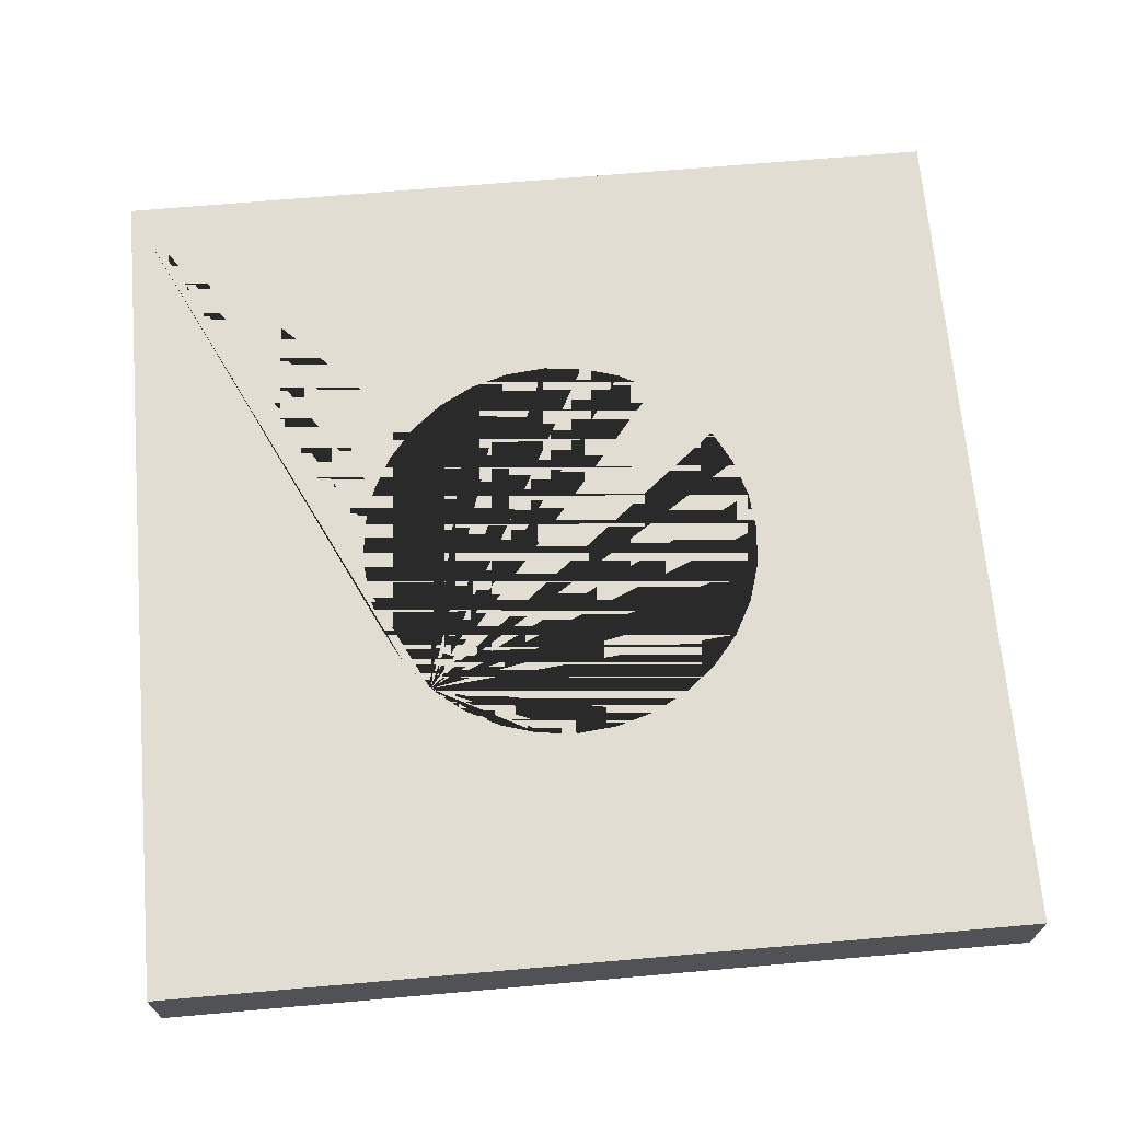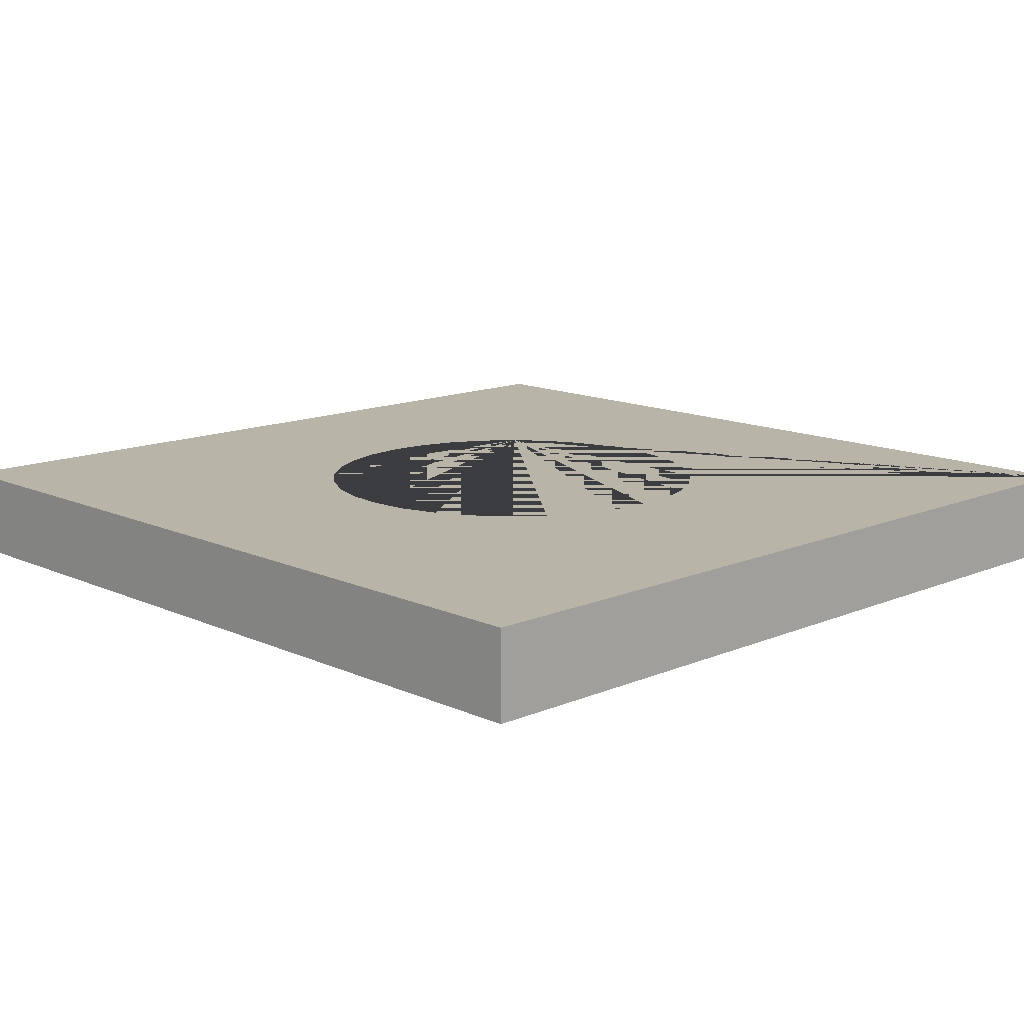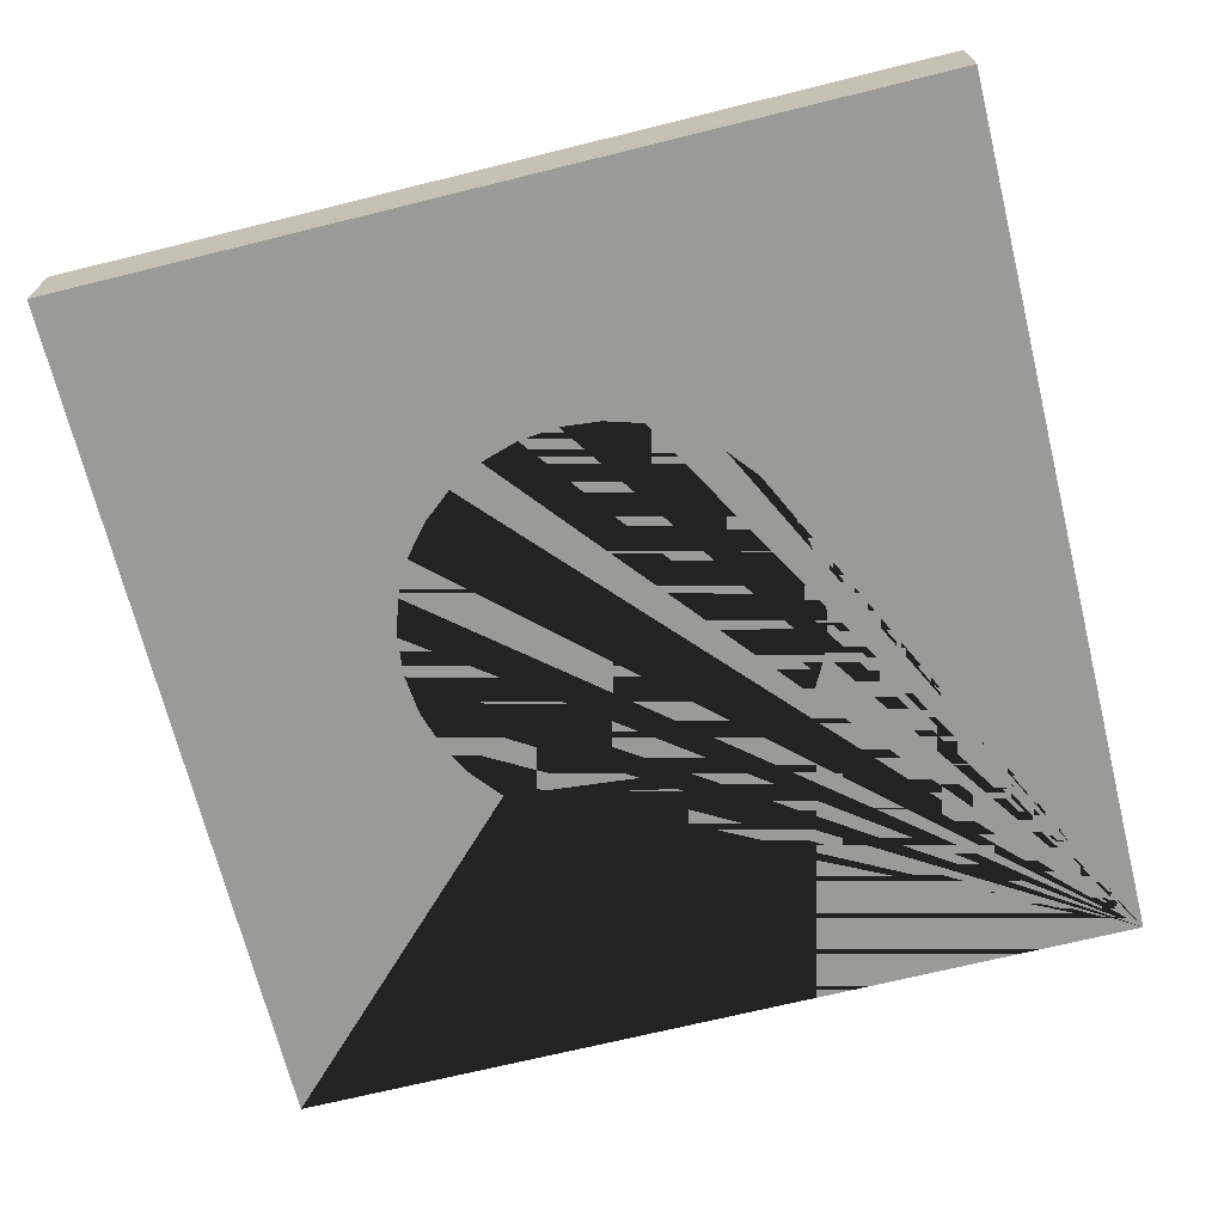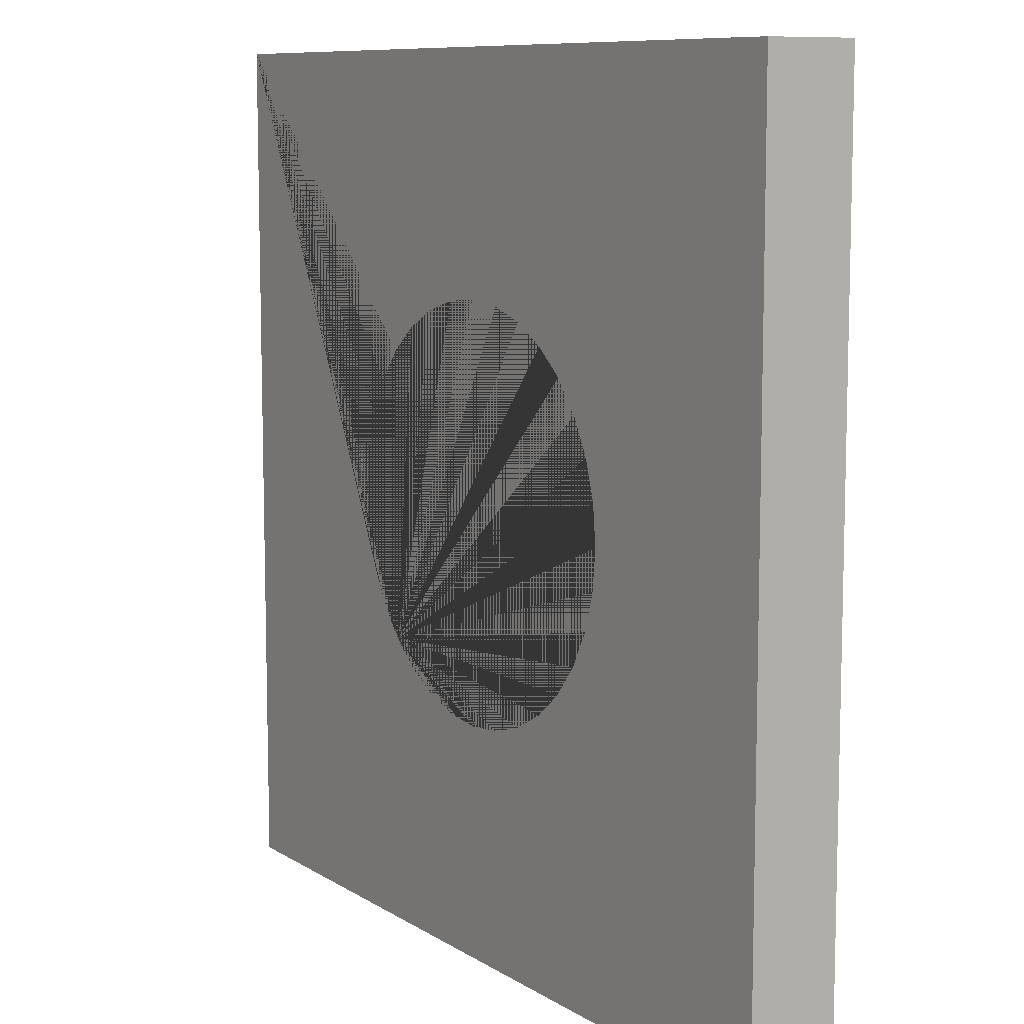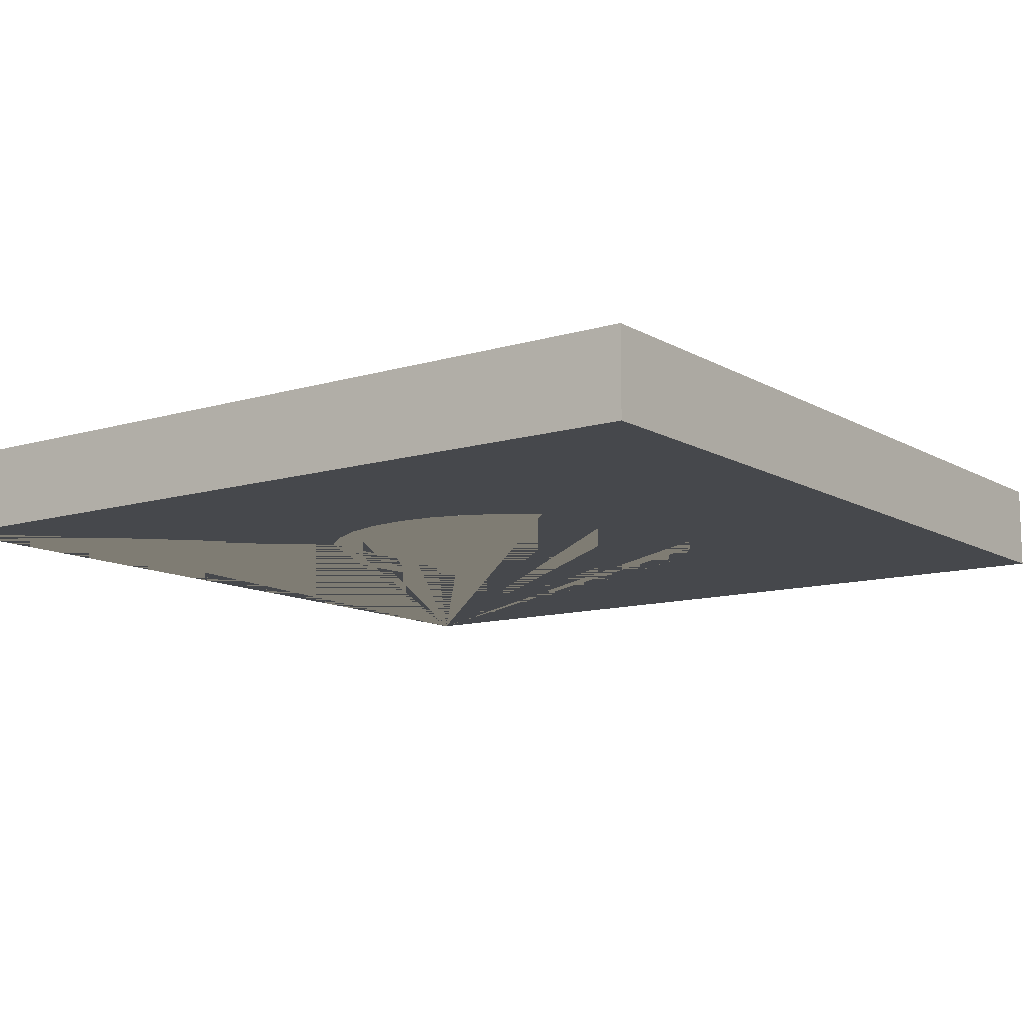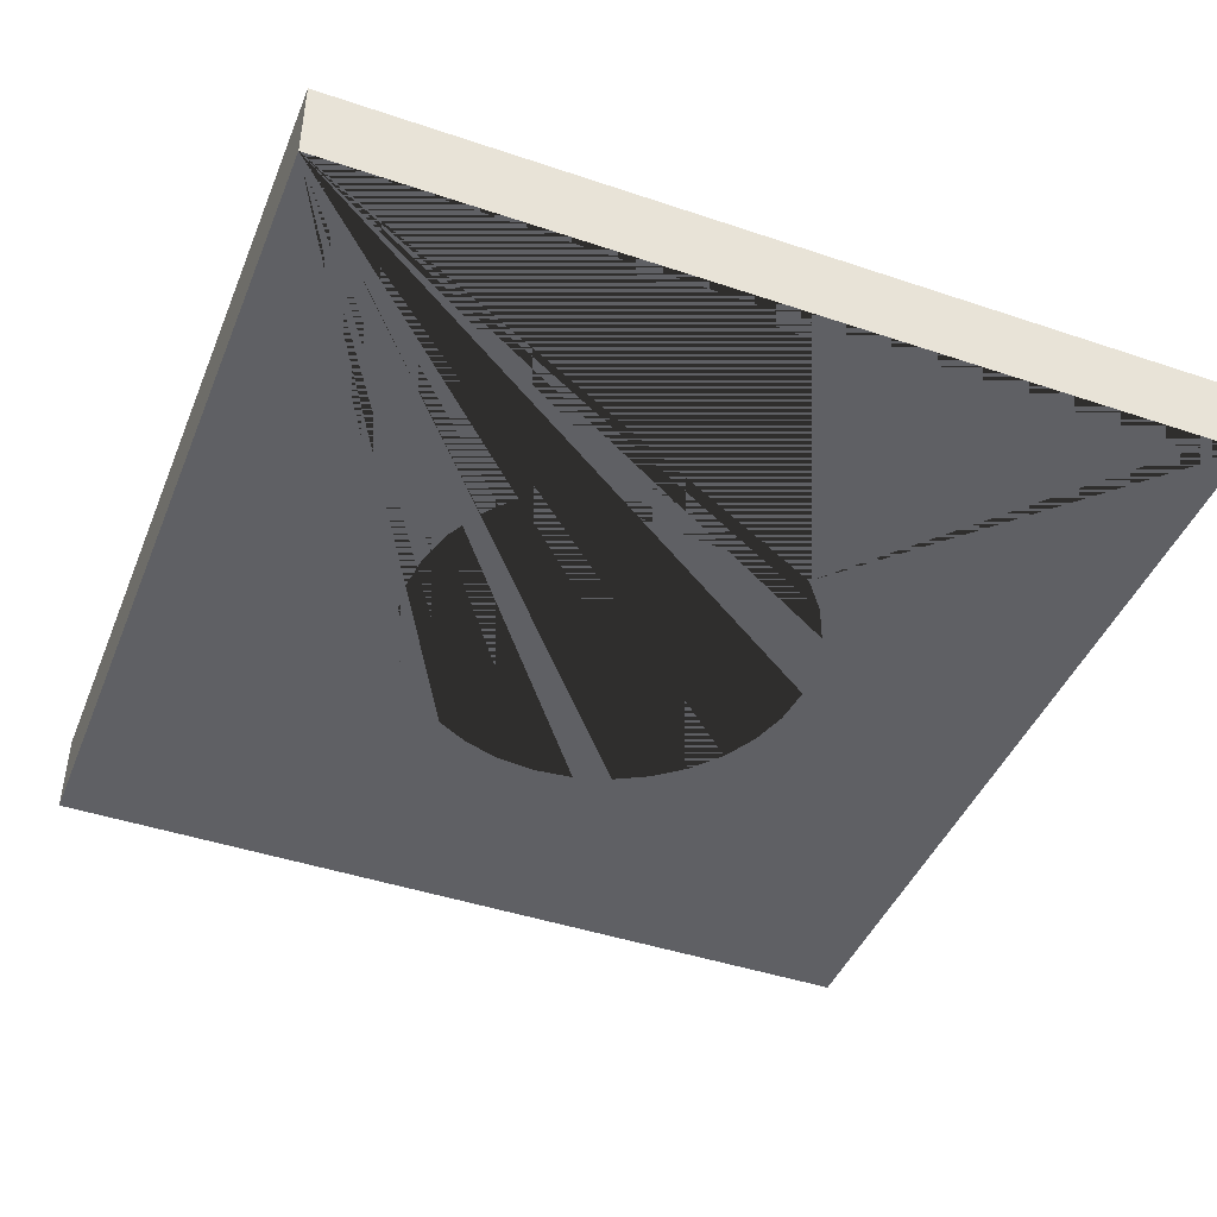
<metadata>
{"format":"obj","ext":"obj","renderer":"f3d","projection":"perspective","resolution":1024,"background":"white","views":[{"elev":68.3,"azim":175.0,"up":"+Y"},{"elev":13.3,"azim":-44.1,"up":"+Y"},{"elev":-69.2,"azim":-76.1,"up":"+Y"},{"elev":9.3,"azim":-122.5,"up":"+Z"},{"elev":-11.5,"azim":-143.8,"up":"+Y"},{"elev":-44.2,"azim":68.5,"up":"+Y"}]}
</metadata>
<code>
o Куб
v -2.5 -0.25 2.5
v -2.5 0.25 2.5
v -2.5 -0.25 -2.5
v -2.5 0.25 -2.5
v 2.5 -0.25 2.5
v 2.5 0.25 2.5
v 2.5 -0.25 -2.5
v 2.5 0.25 -2.5
v 0 0.2341 -1.177
v 0.2296 0.2341 -1.154
v 0.2341 -0 -1.177
v 0.2296 -0.2341 -1.154
v 0.4504 0.2341 -1.087
v 0.4592 -0 -1.109
v 0.4504 -0.2341 -1.087
v 0.6539 0.2341 -0.9786
v 0.6667 -0 -0.9978
v 0.6539 -0.2341 -0.9786
v 0.8322 0.2341 -0.8322
v 0.8485 -0 -0.8485
v 0.8322 -0.2341 -0.8322
v 0.9786 0.2341 -0.6539
v 0.9978 -0 -0.6667
v 0.9786 -0.2341 -0.6539
v 1.087 0.2341 -0.4504
v 1.109 -0 -0.4592
v 1.087 -0.2341 -0.4504
v 1.154 0.2341 -0.2296
v 1.177 -0 -0.2341
v 1.154 -0.2341 -0.2296
v 1.177 0.2341 0
v 1.2 -0 0
v 1.177 -0.2341 0
v 1.154 0.2341 0.2296
v 1.177 -0 0.2341
v 1.154 -0.2341 0.2296
v 1.087 0.2341 0.4504
v 1.109 -0 0.4592
v 1.087 -0.2341 0.4504
v 0.9786 0.2341 0.6539
v 0.9978 -0 0.6667
v 0.9786 -0.2341 0.6539
v 0.8322 0.2341 0.8322
v 0.8485 -0 0.8485
v 0.8322 -0.2341 0.8322
v 0.6539 0.2341 0.9786
v 0.6667 -0 0.9978
v 0.6539 -0.2341 0.9786
v 0.4504 0.2341 1.087
v 0.4592 -0 1.109
v 0.4504 -0.2341 1.087
v 0.2296 0.2341 1.154
v 0.2341 -0 1.177
v 0.2296 -0.2341 1.154
v -0 0.2341 1.177
v -0 -0 1.2
v -0 -0.2341 1.177
v -0.2296 0.2341 1.154
v -0.2341 -0 1.177
v -0.2296 -0.2341 1.154
v -0.4504 0.2341 1.087
v -0.4592 -0 1.109
v -0.4504 -0.2341 1.087
v -0.6539 0.2341 0.9786
v -0.6667 -0 0.9978
v -0.6539 -0.2341 0.9786
v -0.8322 0.2341 0.8322
v -0.8485 -0 0.8485
v -0.8322 -0.2341 0.8322
v -0.9786 0.2341 0.6539
v -0.9978 -0 0.6667
v -0.9786 -0.2341 0.6539
v -1.087 0.2341 0.4504
v -1.109 -0 0.4592
v -1.087 -0.2341 0.4504
v -1.154 0.2341 0.2296
v -1.177 -0 0.2341
v -1.154 -0.2341 0.2296
v -1.177 0.2341 -0
v -1.2 -0 -0
v -1.177 -0.2341 -0
v -1.154 0.2341 -0.2296
v -1.177 -0 -0.2341
v -1.154 -0.2341 -0.2296
v -1.087 0.2341 -0.4504
v -1.109 -0 -0.4592
v -1.087 -0.2341 -0.4504
v -0.9786 0.2341 -0.6539
v -0.9978 -0 -0.6667
v -0.9786 -0.2341 -0.6539
v -0.8322 0.2341 -0.8322
v -0.8485 -0 -0.8485
v -0.8322 -0.2341 -0.8322
v -0.6539 0.2341 -0.9786
v -0.6667 -0 -0.9978
v -0.6539 -0.2341 -0.9786
v -0.4504 0.2341 -1.087
v -0.4592 -0 -1.109
v -0.4504 -0.2341 -1.087
v -0.2296 0.2341 -1.154
v -0.2341 -0 -1.177
v -0.2296 -0.2341 -1.154
v 1e-06 -0 -1.2
v 0 -0.2341 -1.177
v 0.2287 0.25 1.15
v 1.172 -0.25 0
v -1.172 -0.25 -0
v 1.15 0.25 -0.2287
v -0 0.25 1.172
v 1.172 0.25 0
v -1.15 -0.25 -0.2287
v -1.172 0.25 -0
v -0.2287 0.25 1.15
v 1.15 0.25 0.2287
v -0.8288 -0.25 -0.8288
v -0 -0.25 1.172
v -1.15 0.25 -0.2287
v -0.4486 -0.25 -1.083
v -0.6512 -0.25 -0.9746
v -0.2287 -0.25 -1.15
v 0 -0.25 -1.172
v 0.6512 -0.25 -0.9746
v 0.4486 -0.25 -1.083
v -0.2287 -0.25 1.15
v 0.2287 -0.25 -1.15
v 0.9746 -0.25 0.6512
v 0.9746 -0.25 -0.6512
v -1.083 0.25 -0.4486
v 1.15 -0.25 0.2287
v 1.15 -0.25 -0.2287
v 1.083 -0.25 -0.4486
v 1.083 -0.25 0.4486
v -0.4486 0.25 1.083
v 0.8288 -0.25 -0.8288
v -1.083 -0.25 -0.4486
v -0.4486 -0.25 1.083
v -0.9746 -0.25 -0.6512
v 1.083 0.25 0.4486
v -0.6512 -0.25 0.9746
v -0.9746 0.25 -0.6512
v 0.9746 0.25 0.6512
v -0.6512 0.25 0.9746
v -0.8288 0.25 -0.8288
v -0.8288 0.25 0.8288
v -1.15 -0.25 0.2287
v 0.8288 -0.25 0.8288
v -0.9746 -0.25 0.6512
v -0.8288 -0.25 0.8288
v -1.083 -0.25 0.4486
v 0.4486 -0.25 1.083
v 0.2287 -0.25 1.15
v 0.6512 -0.25 0.9746
v 0.8288 0.25 0.8288
v -0.6512 0.25 -0.9746
v 0.6512 0.25 0.9746
v -0.9746 0.25 0.6512
v -0.4486 0.25 -1.083
v -1.083 0.25 0.4486
v -0.2287 0.25 -1.15
v 0.4486 0.25 1.083
v -1.15 0.25 0.2287
v 0.2287 0.25 -1.15
v 0.6512 0.25 -0.9746
v 0.4486 0.25 -1.083
v 0 0.25 -1.172
v 0.8288 0.25 -0.8288
v 0.9746 0.25 -0.6512
v 1.083 0.25 -0.4486
f 1 2 4 3
f 3 4 8 7
f 7 8 6 5
f 5 6 2 1
f 134 7 5 146 126 132 129 106 130 131 127
f 5 1 3 7 134 122 123 125 121 120 118 119 115 137 135 111 107 145 149 147 148 139 136 124 116 151 150 152 146
f 166 8 4 2 6 153 155 160 105 109 113 133 142 144 156 158 161 112 117 128 140 143 154 157 159 165 162 164 163
f 6 8 166 167 168 108 110 114 138 141 153
f 165 9 10 162
f 103 11 10 9
f 104 12 11 103
f 125 12 104 121
f 10 13 164 162
f 11 14 13 10
f 12 15 14 11
f 123 15 12 125
f 122 18 15 123
f 13 16 163 164
f 14 17 16 13
f 15 18 17 14
f 16 19 166 163
f 17 20 19 16
f 18 21 20 17
f 134 21 18 122
f 166 19 22 167
f 20 23 22 19
f 21 24 23 20
f 127 24 21 134
f 167 22 25 168
f 23 26 25 22
f 24 27 26 23
f 131 27 24 127
f 168 25 28 108
f 26 29 28 25
f 27 30 29 26
f 130 30 27 131
f 29 32 31 28
f 30 33 32 29
f 106 33 30 130
f 28 31 110 108
f 31 34 114 110
f 32 35 34 31
f 33 36 35 32
f 36 33 106 129
f 36 39 38 35
f 39 36 129 132
f 34 37 138 114
f 35 38 37 34
f 37 40 141 138
f 38 41 40 37
f 39 42 41 38
f 42 39 132 126
f 42 45 44 41
f 45 42 126 146
f 40 43 153 141
f 41 44 43 40
f 153 43 46 155
f 44 47 46 43
f 45 48 47 44
f 152 48 45 146
f 150 51 48 152
f 155 46 49 160
f 47 50 49 46
f 48 51 50 47
f 160 49 52 105
f 50 53 52 49
f 51 54 53 50
f 151 54 51 150
f 116 57 54 151
f 52 55 109 105
f 53 56 55 52
f 54 57 56 53
f 55 58 113 109
f 56 59 58 55
f 57 60 59 56
f 60 57 116 124
f 58 61 133 113
f 59 62 61 58
f 60 63 62 59
f 63 60 124 136
f 62 65 64 61
f 63 66 65 62
f 66 63 136 139
f 61 64 142 133
f 64 67 144 142
f 65 68 67 64
f 66 69 68 65
f 69 66 139 148
f 68 71 70 67
f 69 72 71 68
f 147 72 69 148
f 144 67 70 156
f 156 70 73 158
f 71 74 73 70
f 72 75 74 71
f 149 75 72 147
f 75 78 77 74
f 145 78 75 149
f 158 73 76 161
f 74 77 76 73
f 161 76 79 112
f 77 80 79 76
f 78 81 80 77
f 107 81 78 145
f 81 84 83 80
f 111 84 81 107
f 79 82 117 112
f 80 83 82 79
f 82 85 128 117
f 83 86 85 82
f 84 87 86 83
f 135 87 84 111
f 137 90 87 135
f 85 88 140 128
f 86 89 88 85
f 87 90 89 86
f 88 91 143 140
f 89 92 91 88
f 90 93 92 89
f 115 93 90 137
f 143 91 94 154
f 92 95 94 91
f 93 96 95 92
f 119 96 93 115
f 154 94 97 157
f 95 98 97 94
f 96 99 98 95
f 118 99 96 119
f 157 97 100 159
f 98 101 100 97
f 99 102 101 98
f 120 102 99 118
f 101 103 9 100
f 102 104 103 101
f 121 104 102 120
f 159 100 9 165
o Плоскость
v -1.5 -0.2394 1.5
v 1.5 -0.2394 1.5
v -1.5 -0.2394 -1.5
v 1.5 -0.2394 -1.5
f 169 170 172 171

</code>
